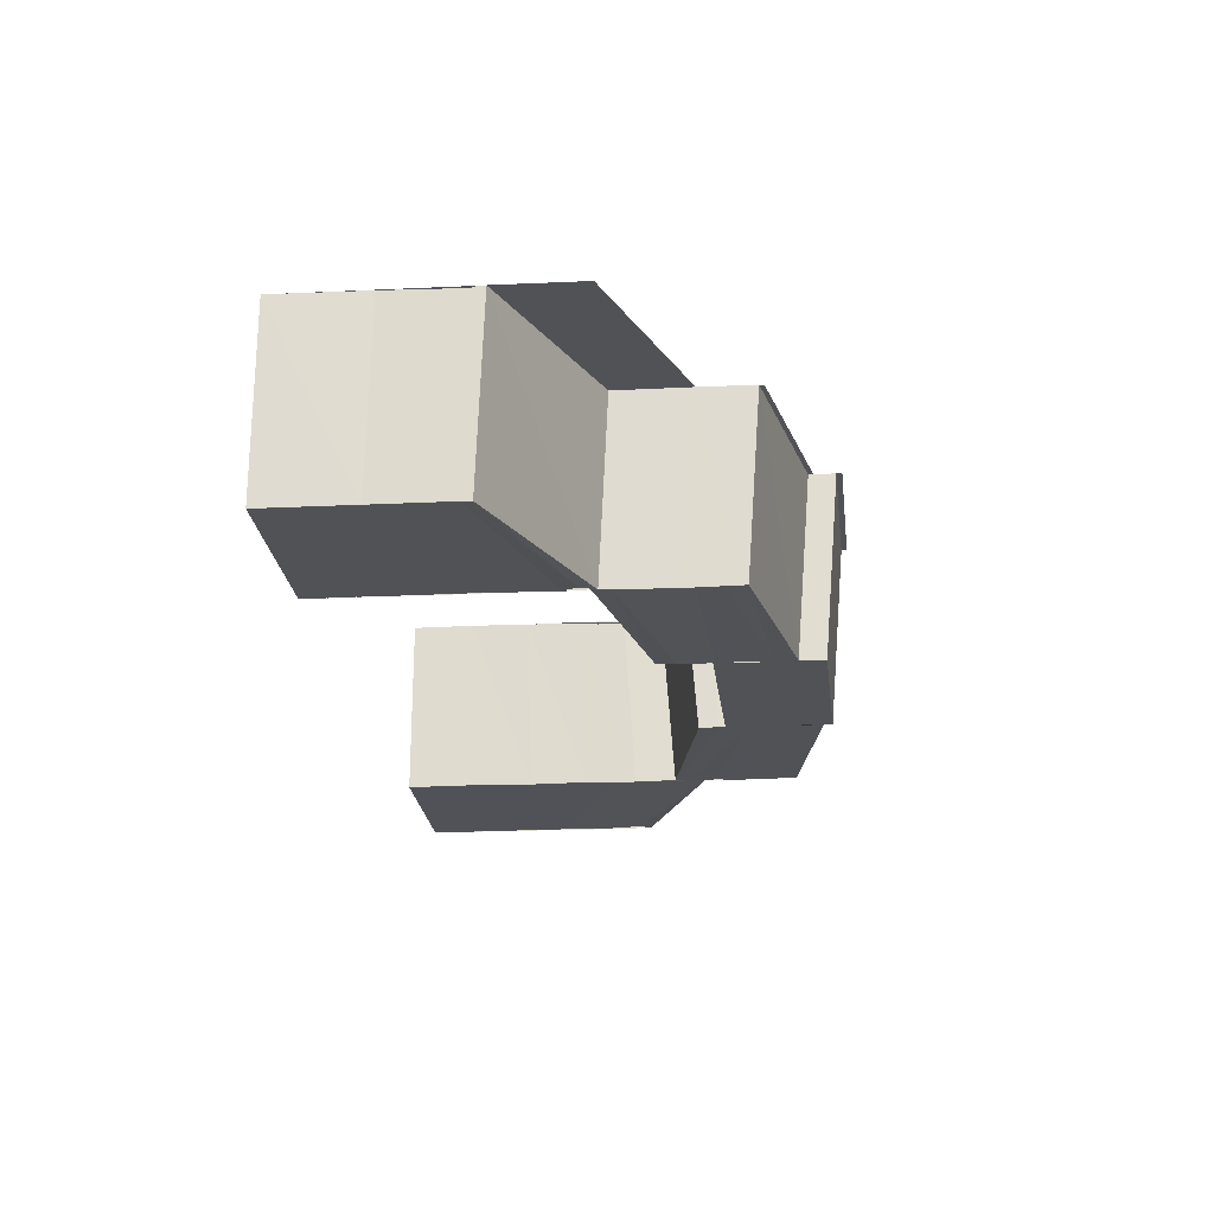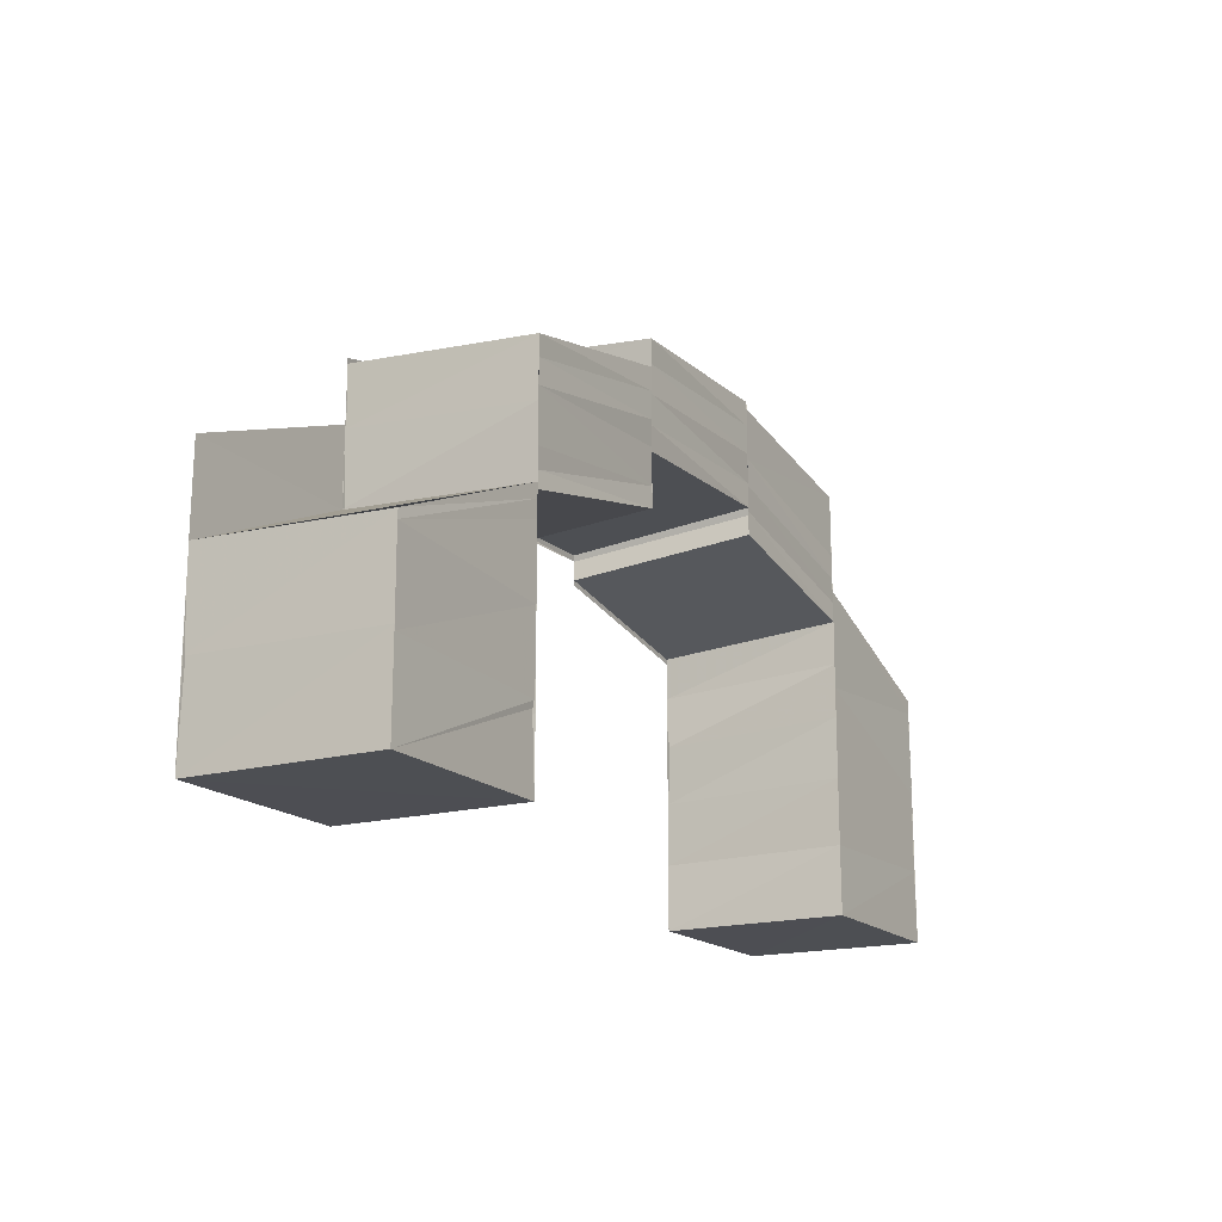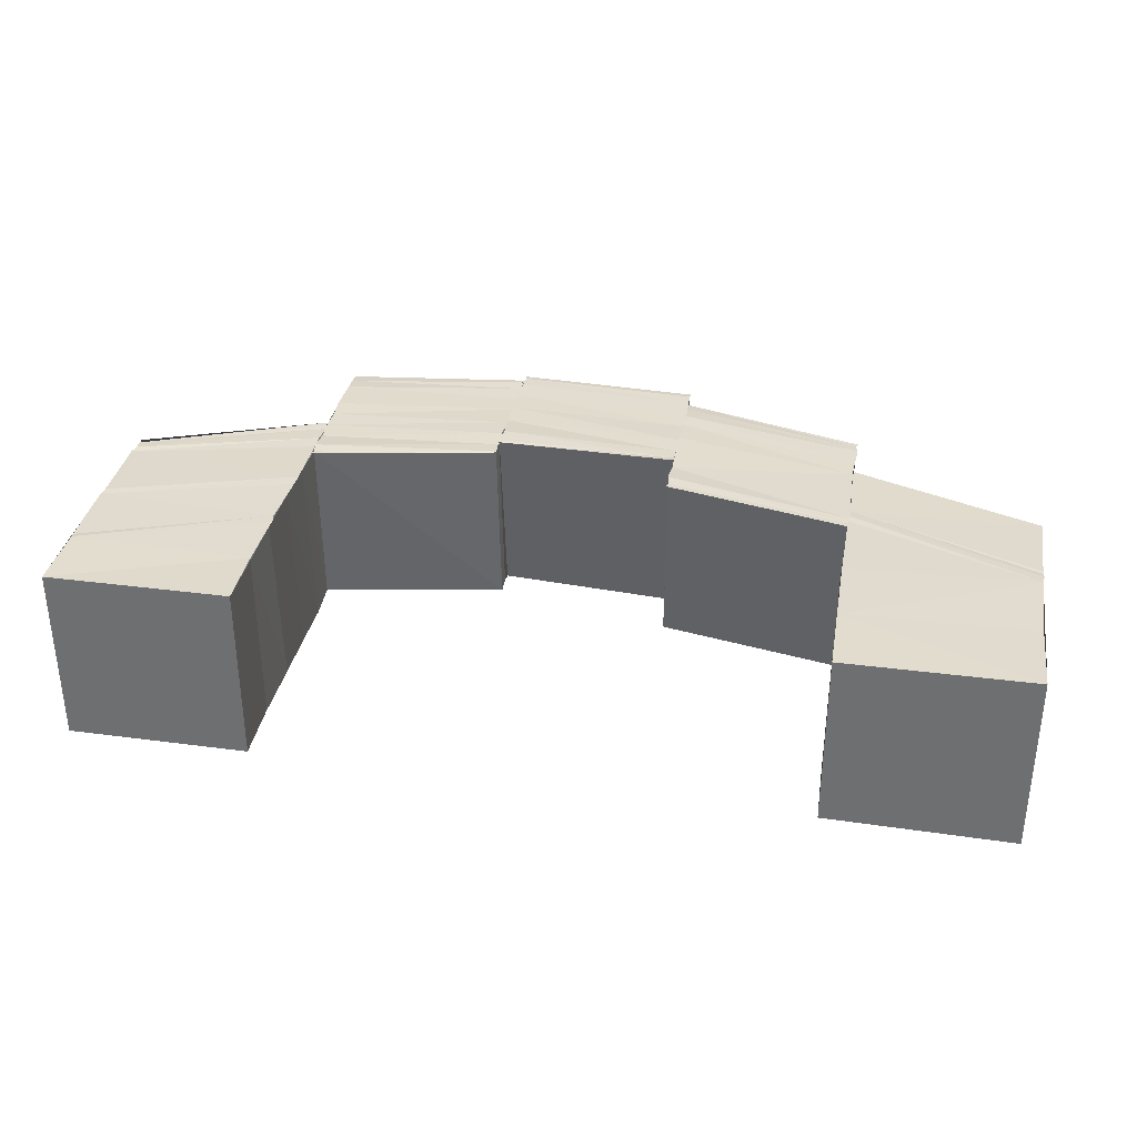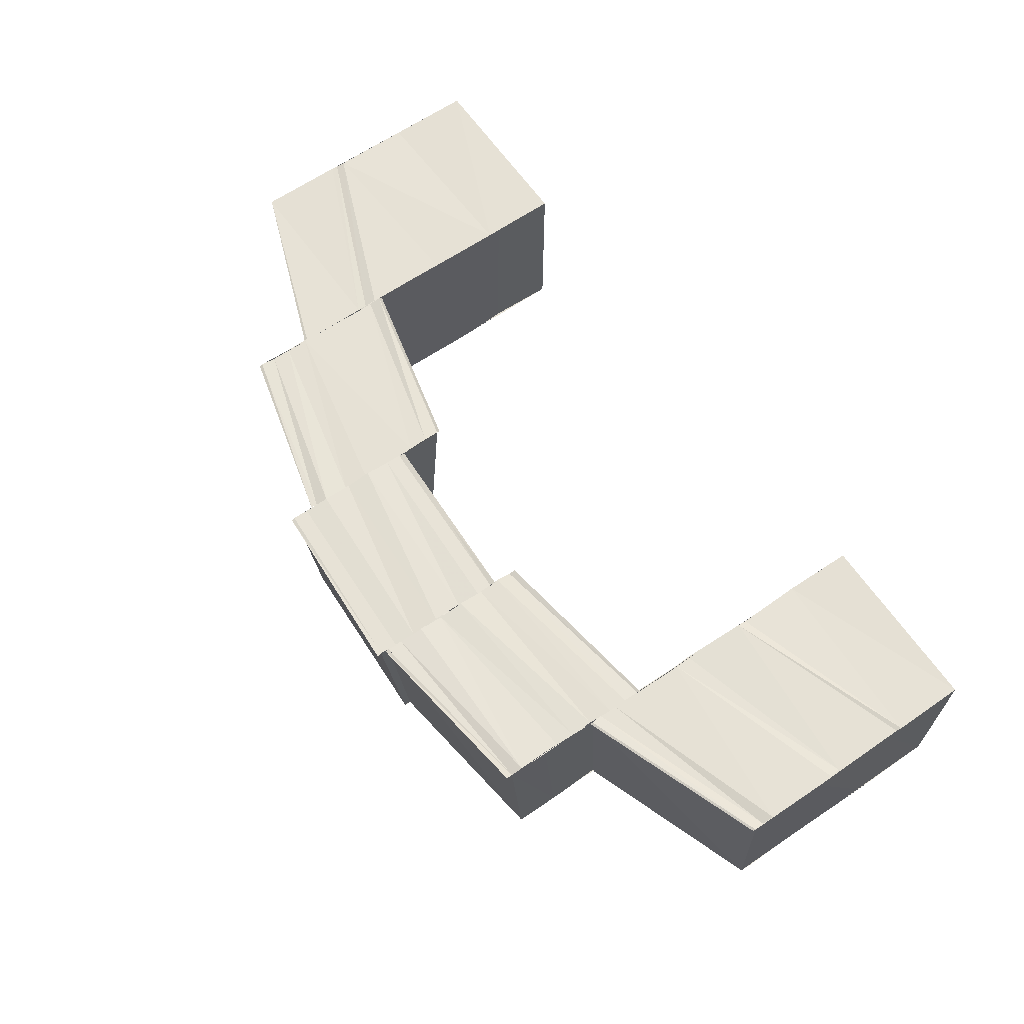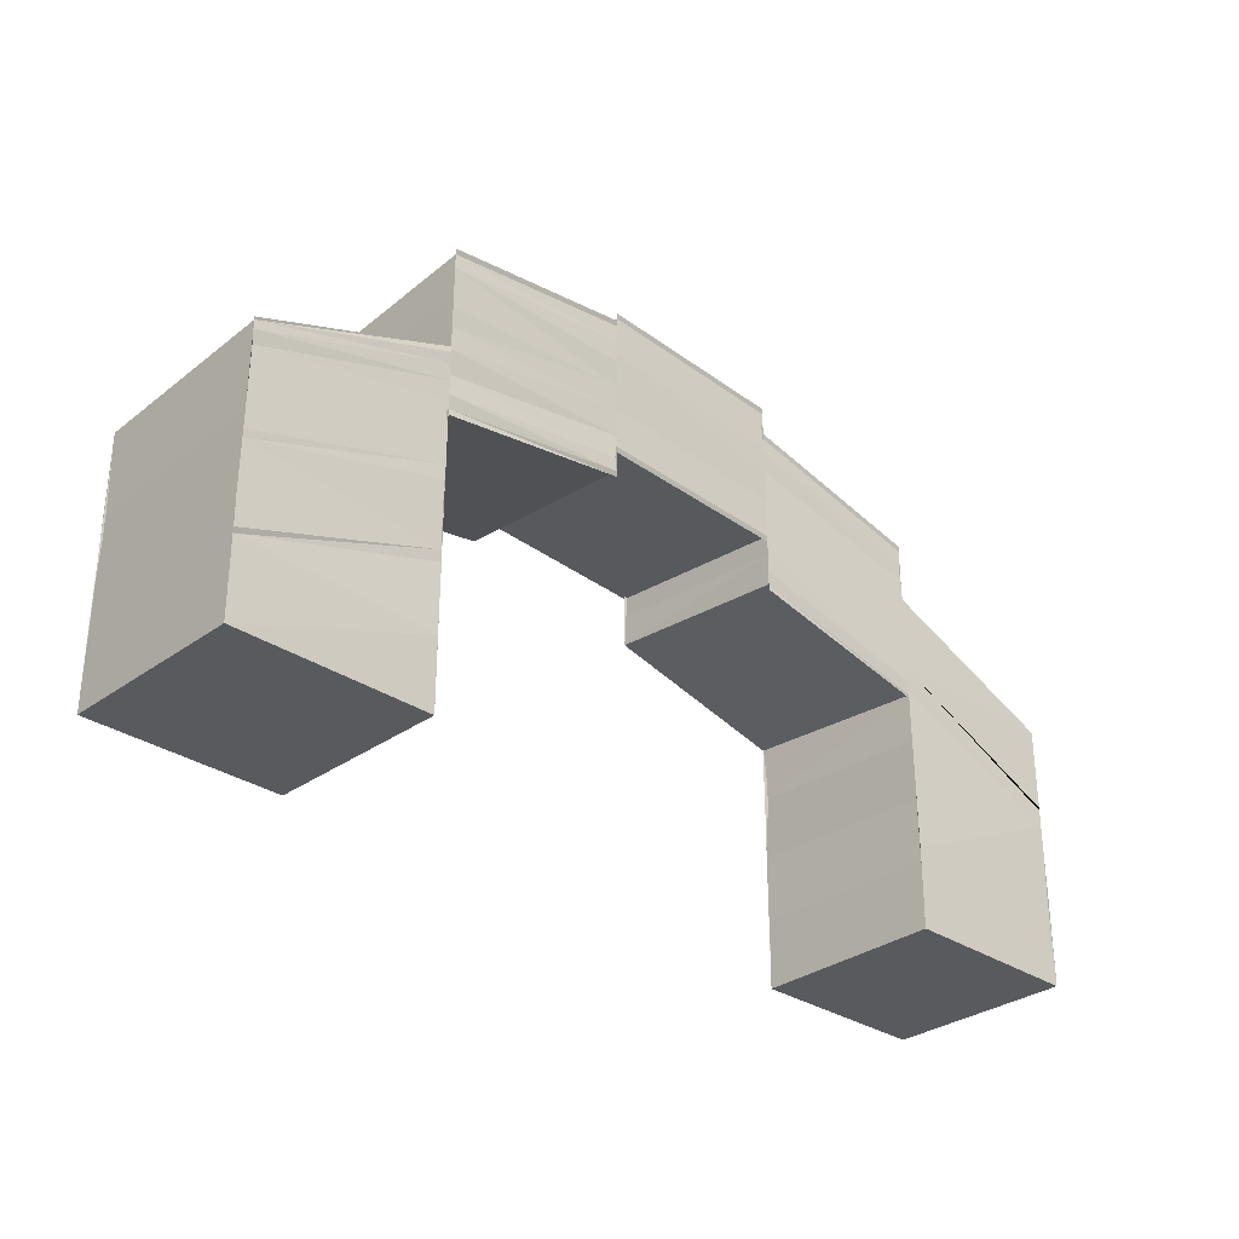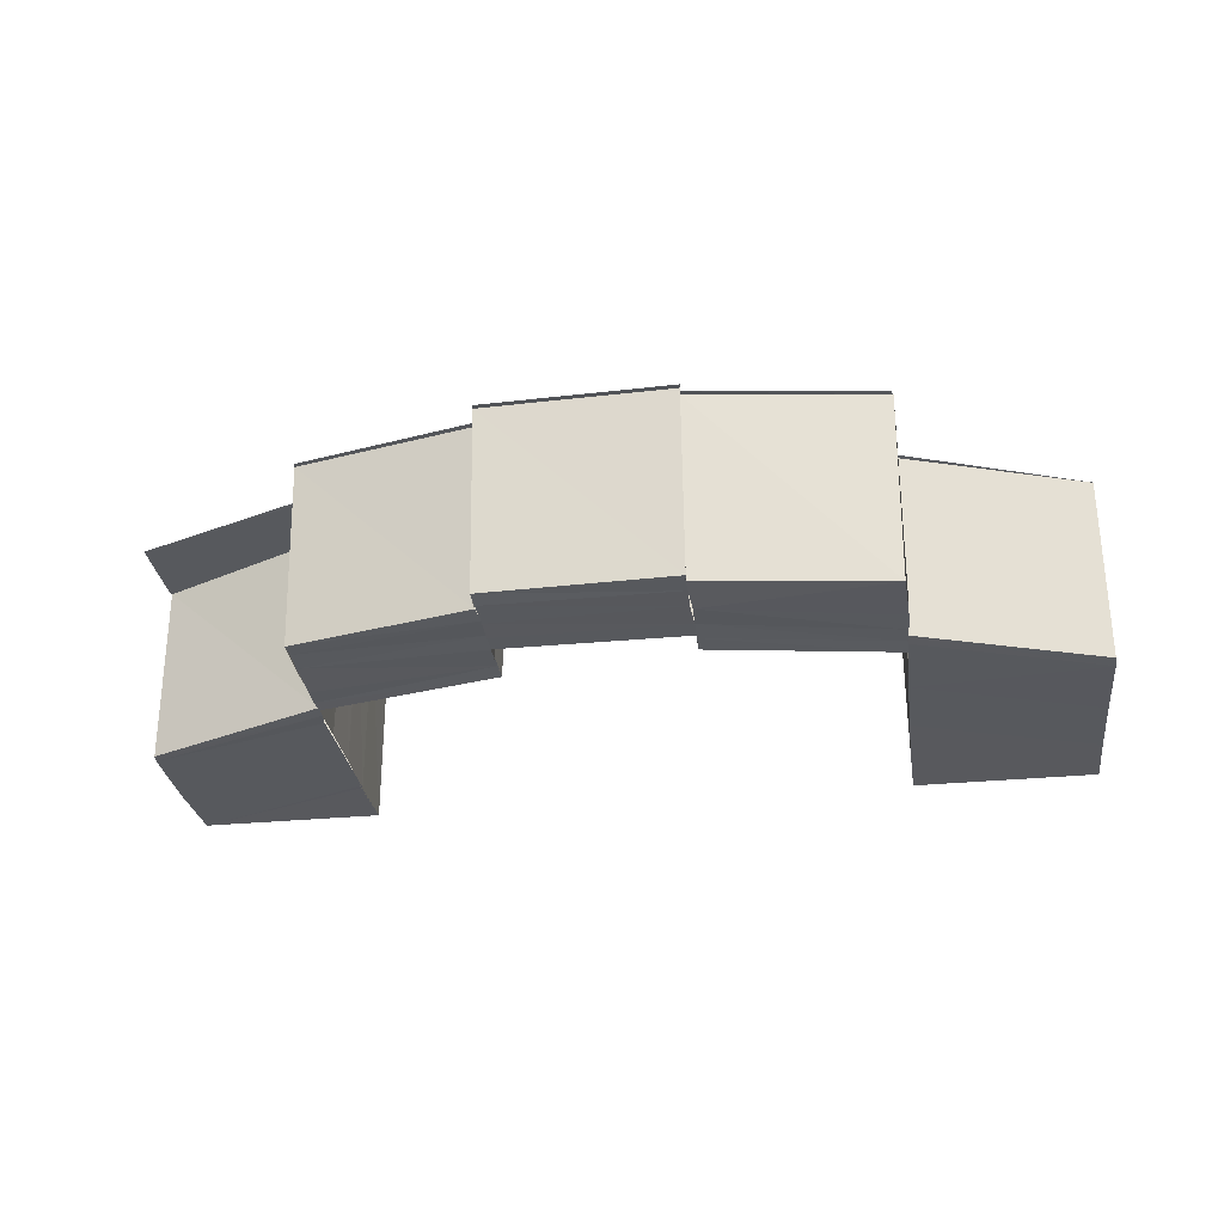
<metadata>
{"format":"obj","ext":"obj","renderer":"f3d","projection":"perspective","resolution":1024,"background":"white","views":[{"elev":-21.3,"azim":-85.5,"up":"+Y"},{"elev":-17.3,"azim":-60.8,"up":"+Z"},{"elev":33.7,"azim":-169.7,"up":"+Y"},{"elev":64.2,"azim":55.4,"up":"+Y"},{"elev":-31.1,"azim":136.1,"up":"+Z"},{"elev":-29.5,"azim":7.6,"up":"+Y"}]}
</metadata>
<code>
o 8703
v 2244 1881 7.224
v 2244 1881 7.224
v 2244 1881 7.22
v 2244 1881 7.229
v 2244 1881 7.228
v 2244 1881 7.233
v 2244 1881 7.234
v 2244 1881 7.229
v 2244 1881 7.234
v 2244 1881 7.22
v 2244 1881 7.22
v 2244 1881 7.22
v 2244 1881 7.22
v 2244 1881 7.22
v 2244 1881 7.22
v 2244 1881 7.234
v 2244 1881 7.237
v 2244 1881 7.238
v 2244 1881 7.234
v 2244 1881 7.23
v 2244 1881 7.234
v 2244 1881 7.234
v 2244 1881 7.234
v 2244 1881 7.23
v 2244 1881 7.23
v 2244 1881 7.24
v 2244 1881 7.238
v 2244 1881 7.241
v 2244 1881 7.24
v 2244 1881 7.242
v 2244 1881 7.238
v 2244 1881 7.234
v 2244 1881 7.239
v 2244 1881 7.241
v 2244 1881 7.242
v 2244 1881 7.24
v 2244 1881 7.24
v 2244 1881 7.238
v 2244 1881 7.238
v 2244 1881 7.237
v 2244 1881 7.235
v 2244 1881 7.234
v 2244 1881 7.236
v 2244 1881 7.233
v 2244 1881 7.236
v 2244 1881 7.235
v 2244 1881 7.236
v 2244 1881 7.236
v 2244 1881 7.233
v 2244 1881 7.237
v 2244 1881 7.237
v 2244 1881 7.237
v 2244 1881 7.238
v 2244 1881 7.239
v 2244 1881 7.24
v 2244 1881 7.238
v 2244 1881 7.239
v 2244 1881 7.24
v 2244 1881 7.24
v 2244 1881 7.241
v 2244 1881 7.241
v 2244 1881 7.243
v 2244 1881 7.243
v 2244 1881 7.244
v 2244 1881 7.244
v 2244 1881 7.245
v 2244 1881 7.244
v 2244 1881 7.245
v 2244 1881 7.238
v 2244 1881 7.237
v 2244 1881 7.238
v 2244 1881 7.238
v 2244 1881 7.237
v 2244 1881 7.237
v 2244 1881 7.245
v 2244 1881 7.245
v 2244 1881 7.246
v 2244 1881 7.245
v 2244 1881 7.245
v 2244 1881 7.245
v 2244 1881 7.244
v 2244 1881 7.243
v 2244 1881 7.242
v 2244 1881 7.244
v 2244 1881 7.243
v 2244 1881 7.241
v 2244 1881 7.244
v 2244 1881 7.243
v 2244 1881 7.241
v 2244 1881 7.241
v 2244 1881 7.243
v 2244 1881 7.243
v 2244 1881 7.244
v 2244 1881 7.244
v 2244 1881 7.241
v 2244 1881 7.241
v 2244 1881 7.24
v 2244 1881 7.239
v 2244 1881 7.237
v 2244 1881 7.238
v 2244 1881 7.236
v 2244 1881 7.236
v 2244 1881 7.237
v 2244 1881 7.236
v 2244 1881 7.238
v 2244 1881 7.237
v 2244 1881 7.236
v 2244 1881 7.237
v 2244 1881 7.238
v 2244 1881 7.238
v 2244 1881 7.24
v 2244 1881 7.239
v 2244 1881 7.241
v 2244 1881 7.24
v 2244 1881 7.242
v 2244 1881 7.243
v 2244 1881 7.244
v 2244 1881 7.243
v 2244 1881 7.235
v 2244 1881 7.236
v 2244 1881 7.235
v 2244 1881 7.235
v 2244 1881 7.236
v 2244 1881 7.236
v 2244 1881 7.243
v 2244 1881 7.244
v 2244 1881 7.245
v 2244 1881 7.245
v 2244 1881 7.245
v 2244 1881 7.24
v 2244 1881 7.241
v 2244 1881 7.242
v 2244 1881 7.243
v 2244 1881 7.237
v 2244 1881 7.238
v 2244 1881 7.237
v 2244 1881 7.234
v 2244 1881 7.236
v 2244 1881 7.233
v 2244 1881 7.232
v 2244 1881 7.234
v 2244 1881 7.237
v 2244 1881 7.228
v 2244 1881 7.228
v 2244 1881 7.224
v 2244 1881 7.224
v 2244 1881 7.223
v 2244 1881 7.22
v 2244 1881 7.227
v 2244 1881 7.227
v 2244 1881 7.23
v 2244 1881 7.23
v 2244 1881 7.233
v 2244 1881 7.233
v 2244 1881 7.236
v 2244 1881 7.235
v 2244 1881 7.236
v 2244 1881 7.237
v 2244 1881 7.24
v 2244 1881 7.238
v 2244 1881 7.241
v 2244 1881 7.239
v 2244 1881 7.242
v 2244 1881 7.242
v 2244 1881 7.244
v 2244 1881 7.223
v 2244 1881 7.22
v 2244 1881 7.224
v 2244 1881 7.22
v 2244 1881 7.225
v 2244 1881 7.224
v 2244 1881 7.22
v 2244 1881 7.227
v 2244 1881 7.227
v 2244 1881 7.23
v 2244 1881 7.23
v 2244 1881 7.233
v 2244 1881 7.233
v 2244 1881 7.233
v 2244 1881 7.235
v 2244 1881 7.233
v 2244 1881 7.232
v 2244 1881 7.235
v 2244 1881 7.232
v 2244 1881 7.233
v 2244 1881 7.236
v 2244 1881 7.237
v 2244 1881 7.234
v 2244 1881 7.235
v 2244 1881 7.233
v 2244 1881 7.238
v 2244 1881 7.24
v 2244 1881 7.241
v 2244 1881 7.239
v 2244 1881 7.242
v 2244 1881 7.24
v 2244 1881 7.235
v 2244 1881 7.235
v 2244 1881 7.232
v 2244 1881 7.233
v 2244 1881 7.241
v 2244 1881 7.243
v 2244 1881 7.244
v 2244 1881 7.241
v 2244 1881 7.241
v 2244 1881 7.241
v 2244 1881 7.224
v 2244 1881 7.22
v 2244 1881 7.224
v 2244 1881 7.228
v 2244 1881 7.229
v 2244 1881 7.232
v 2244 1881 7.233
v 2244 1881 7.229
v 2244 1881 7.234
v 2244 1881 7.229
v 2244 1881 7.225
v 2244 1881 7.23
v 2244 1881 7.229
v 2244 1881 7.234
v 2244 1881 7.234
v 2244 1881 7.238
v 2244 1881 7.234
v 2244 1881 7.234
v 2244 1881 7.238
v 2244 1881 7.234
v 2244 1881 7.245
v 2244 1881 7.246
v 2244 1881 7.245
v 2244 1881 7.244
v 2244 1881 7.244
v 2244 1881 7.245
v 2244 1881 7.245
v 2244 1881 7.237
v 2244 1881 7.238
v 2244 1881 7.237
v 2244 1881 7.238
v 2244 1881 7.239
v 2244 1881 7.238
v 2244 1881 7.238
v 2244 1881 7.237
v 2244 1881 7.238
v 2244 1881 7.237
v 2244 1881 7.239
v 2244 1881 7.244
v 2244 1881 7.244
v 2244 1881 7.245
v 2244 1881 7.245
v 2244 1881 7.244
v 2244 1881 7.245
v 2244 1881 7.244
v 2244 1881 7.242
v 2244 1881 7.243
v 2244 1881 7.245
v 2244 1881 7.236
v 2244 1881 7.235
v 2244 1881 7.236
v 2244 1881 7.237
v 2244 1881 7.236
v 2244 1881 7.237
v 2244 1881 7.235
v 2244 1881 7.236
v 2244 1881 7.238
v 2244 1881 7.234
v 2244 1881 7.238
v 2244 1881 7.234
v 2244 1881 7.238
v 2244 1881 7.234
v 2244 1881 7.234
v 2244 1881 7.229
v 2244 1881 7.234
v 2244 1881 7.23
v 2244 1881 7.225
v 2244 1881 7.225
v 2244 1881 7.22
v 2244 1881 7.22
v 2244 1881 7.22
v 2244 1881 7.22
v 2244 1881 7.224
v 2244 1881 7.22
v 2244 1881 7.224
v 2244 1881 7.224
v 2244 1881 7.22
v 2244 1881 7.227
v 2244 1881 7.228
v 2244 1881 7.224
v 2244 1881 7.228
v 2244 1881 7.231
v 2244 1881 7.232
v 2244 1881 7.229
v 2244 1881 7.233
v 2244 1881 7.235
v 2244 1881 7.236
v 2244 1881 7.234
v 2244 1881 7.237
v 2244 1881 7.238
v 2244 1881 7.234
v 2244 1881 7.234
v 2244 1881 7.238
v 2244 1881 7.238
v 2244 1881 7.238
v 2244 1881 7.224
v 2244 1881 7.22
v 2244 1881 7.22
v 2244 1881 7.22
v 2244 1881 7.22
v 2244 1881 7.22
f 1 2 3
f 1 4 2
f 4 5 2
f 4 6 5
f 7 6 4
f 8 7 4
f 9 7 8
f 10 2 11
f 12 13 10
f 13 14 15
f 16 17 9
f 17 18 19
f 16 19 20
f 21 22 20
f 23 21 24
f 25 23 24
f 25 23 8
f 17 26 27
f 26 28 27
f 29 30 28
f 27 31 32
f 33 34 26
f 34 35 36
f 37 34 33
f 38 37 33
f 39 37 38
f 40 39 38
f 40 38 41
f 42 40 41
f 43 40 42
f 44 45 42
f 46 47 43
f 46 48 49
f 47 50 43
f 47 51 50
f 52 53 50
f 53 54 55
f 56 57 51
f 58 57 56
f 59 58 56
f 60 58 59
f 61 60 59
f 62 60 61
f 63 62 61
f 64 62 63
f 65 64 63
f 66 64 65
f 67 68 66
f 57 69 70
f 71 72 70
f 73 71 74
f 75 76 65
f 76 77 78
f 79 76 80
f 81 75 82
f 83 84 82
f 83 85 86
f 87 88 86
f 89 87 90
f 91 92 84
f 92 93 94
f 95 92 91
f 96 95 91
f 97 95 96
f 55 97 96
f 98 97 55
f 99 100 98
f 99 101 100
f 102 103 100
f 103 104 105
f 106 107 101
f 108 107 106
f 109 108 106
f 110 108 109
f 111 110 109
f 112 110 111
f 113 112 111
f 114 112 113
f 115 114 113
f 115 113 116
f 117 115 116
f 118 115 117
f 107 119 120
f 121 122 120
f 123 121 124
f 68 125 117
f 125 126 127
f 128 125 129
f 130 131 118
f 132 130 133
f 130 134 131
f 134 135 131
f 136 137 135
f 138 139 134
f 140 139 138
f 139 141 142
f 140 143 139
f 144 143 140
f 144 145 143
f 146 145 144
f 147 148 146
f 147 146 149
f 150 147 149
f 150 149 151
f 152 150 151
f 152 151 153
f 154 152 153
f 154 153 155
f 156 154 157
f 155 158 105
f 105 158 159
f 158 160 159
f 159 160 161
f 160 162 161
f 161 162 163
f 161 164 165
f 11 166 167
f 167 168 169
f 169 170 10
f 166 171 172
f 166 173 171
f 173 174 171
f 173 175 174
f 175 176 174
f 175 177 176
f 177 178 176
f 179 180 178
f 181 180 182
f 180 183 184
f 185 186 177
f 187 186 185
f 188 187 185
f 186 189 190
f 191 187 188
f 191 192 187
f 193 192 191
f 194 193 191
f 195 193 194
f 196 195 194
f 82 195 196
f 197 198 190
f 199 197 200
f 201 202 196
f 202 203 204
f 205 202 206
f 168 207 208
f 207 209 208
f 207 210 209
f 210 211 209
f 210 212 211
f 212 213 211
f 211 213 214
f 213 215 216
f 170 214 217
f 170 217 3
f 214 218 217
f 219 220 218
f 221 222 223
f 224 225 226
f 227 228 229
f 230 231 229
f 228 232 233
f 231 232 233
f 234 235 236
f 234 235 237
f 235 238 239
f 235 240 241
f 242 243 244
f 245 246 247
f 248 249 250
f 251 252 250
f 249 253 254
f 252 253 254
f 255 256 257
f 255 256 258
f 256 259 260
f 256 261 262
f 263 264 265
f 264 266 267
f 268 269 267
f 268 270 271
f 270 272 271
f 270 273 272
f 273 274 272
f 273 275 274
f 276 277 274
f 277 278 279
f 278 280 281
f 282 283 279
f 282 279 284
f 285 282 284
f 286 282 285
f 287 286 285
f 287 285 288
f 289 287 288
f 290 287 289
f 291 290 289
f 291 289 292
f 293 291 292
f 294 291 293
f 295 294 293
f 271 294 295
f 296 297 295
f 297 298 299
f 300 297 301
f 302 303 145
f 303 276 145
f 303 304 305
f 306 303 307

</code>
